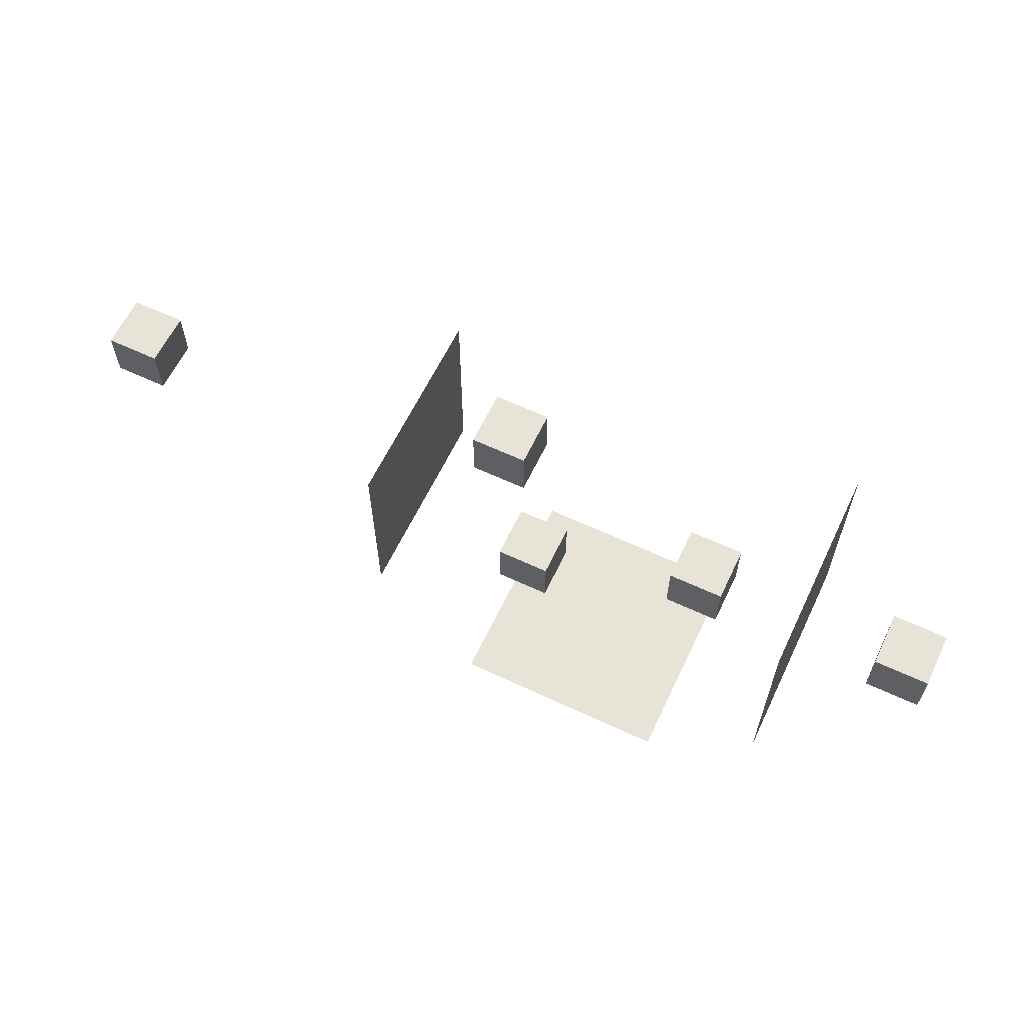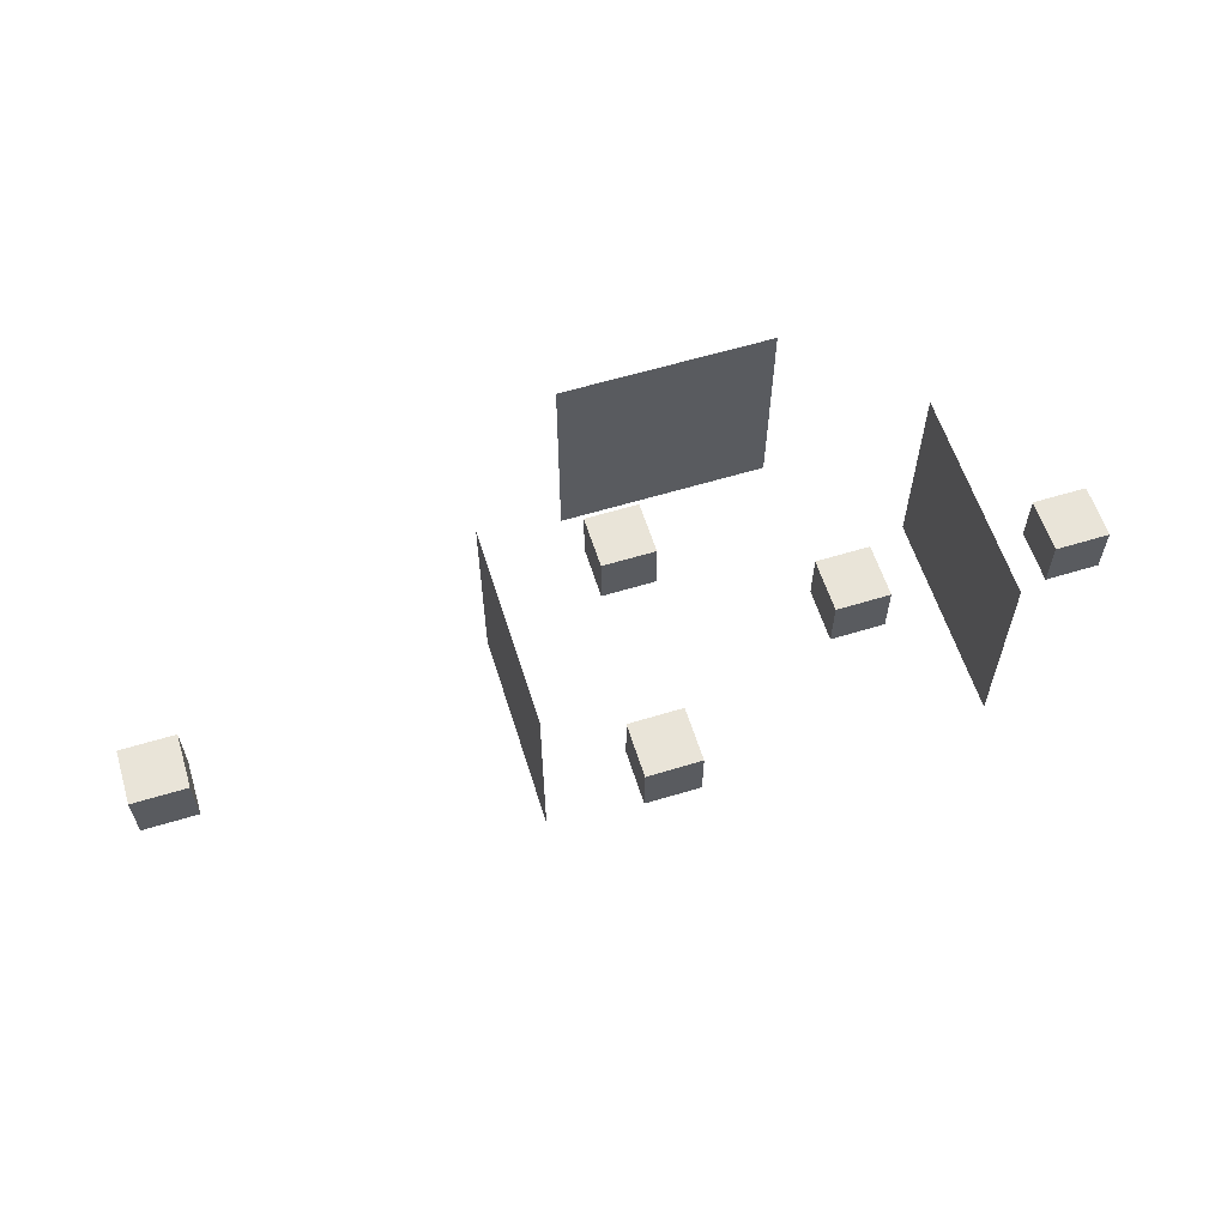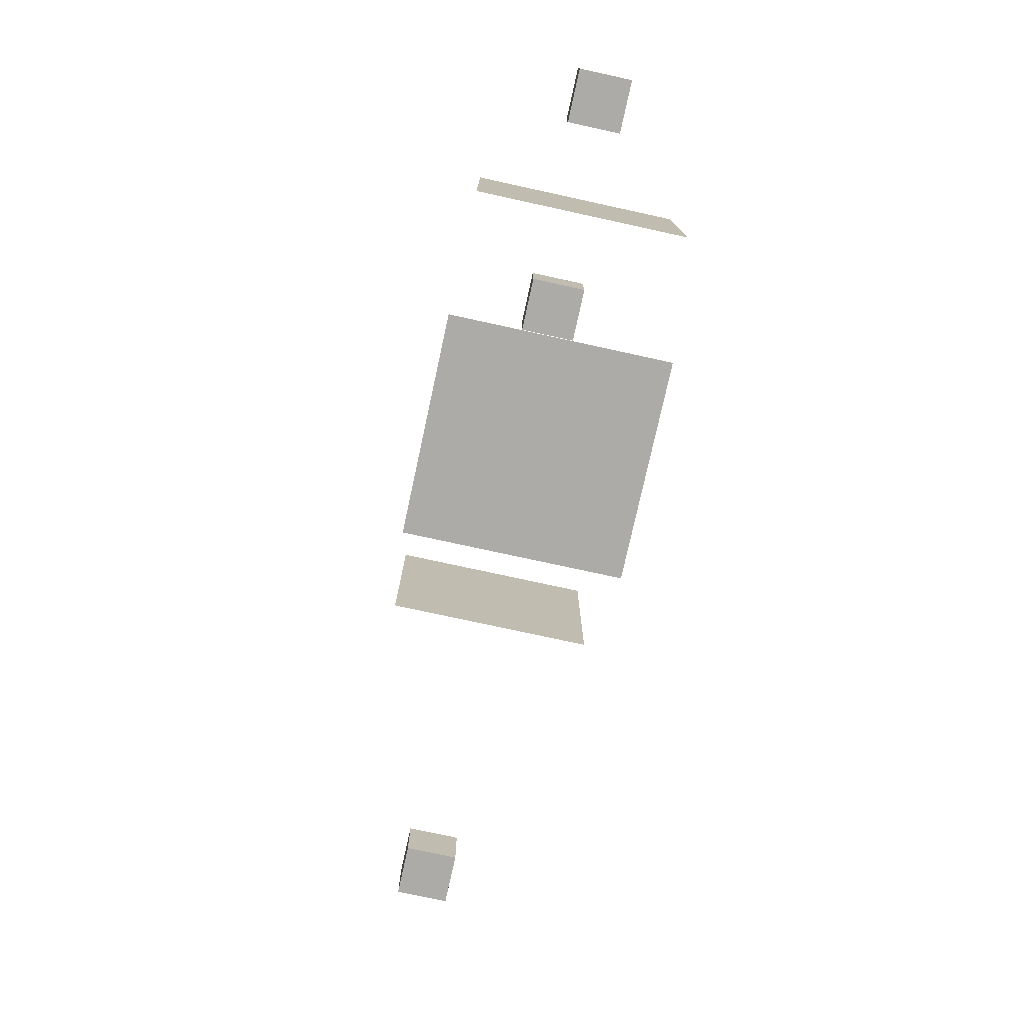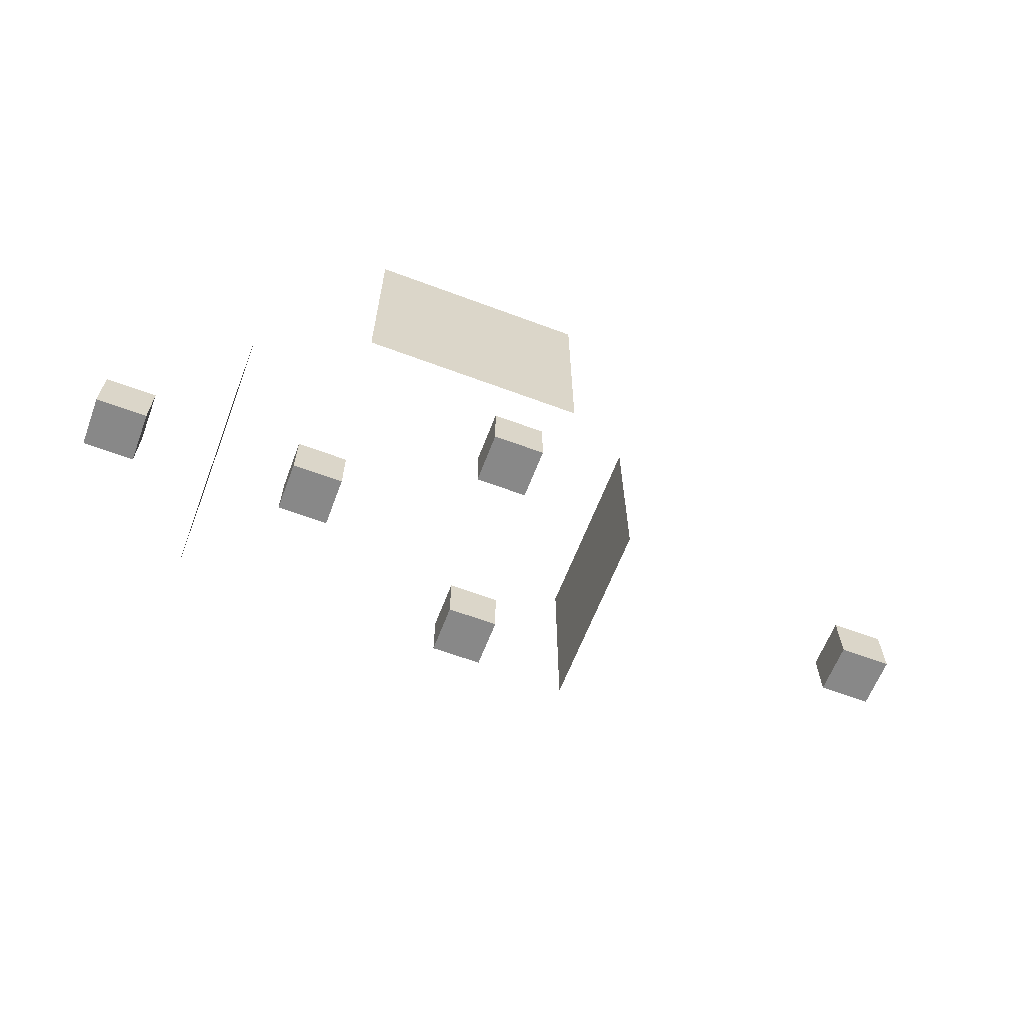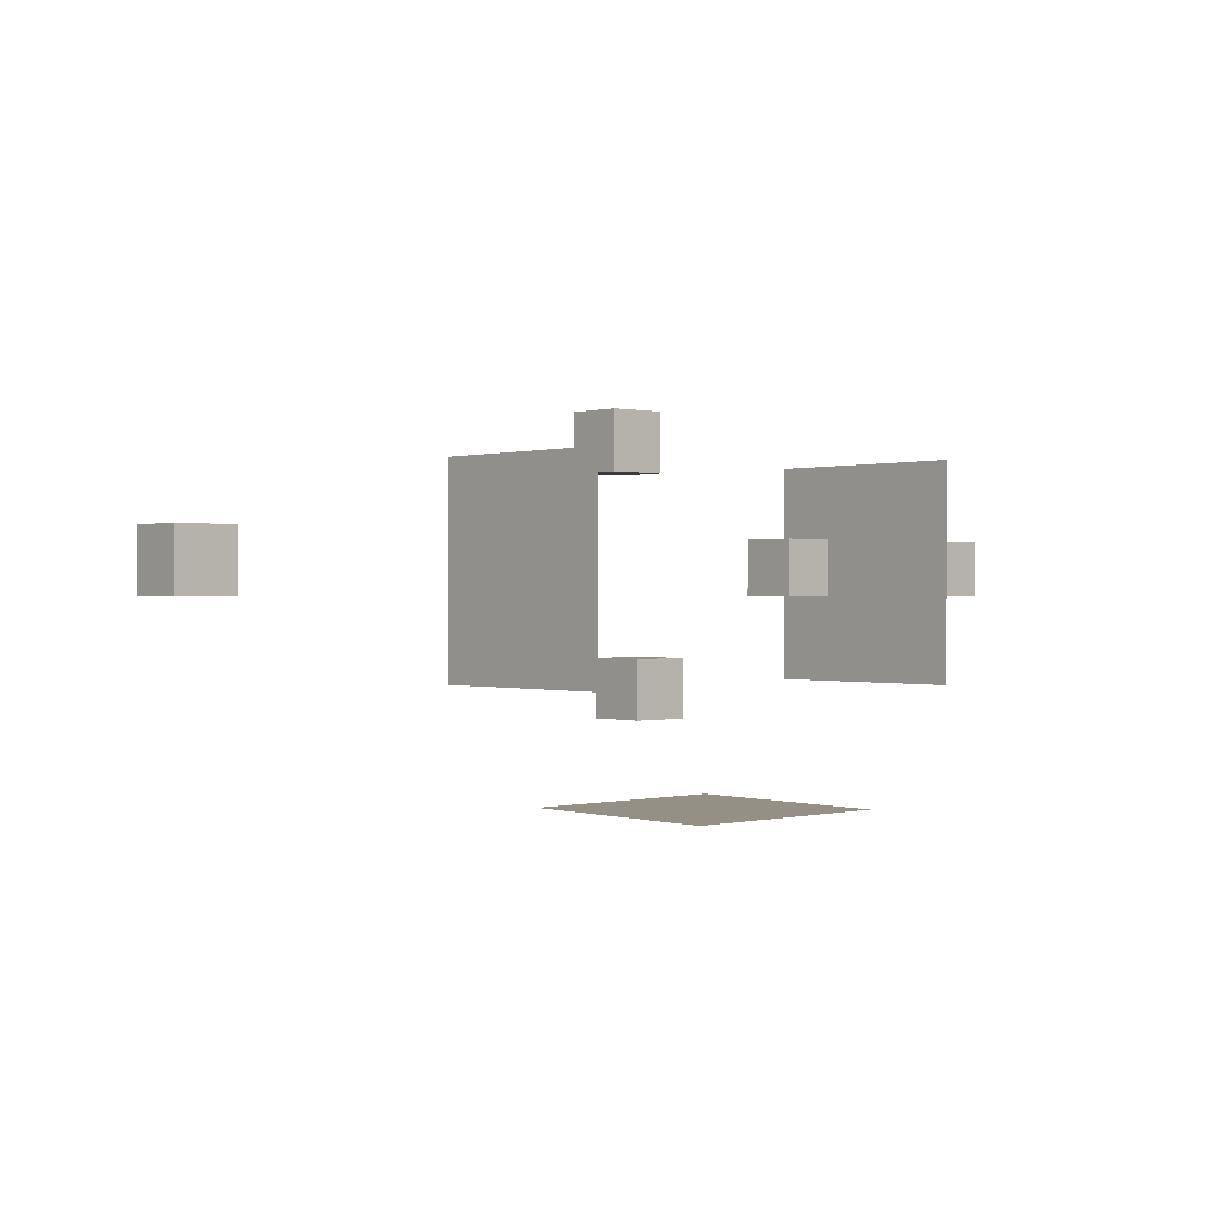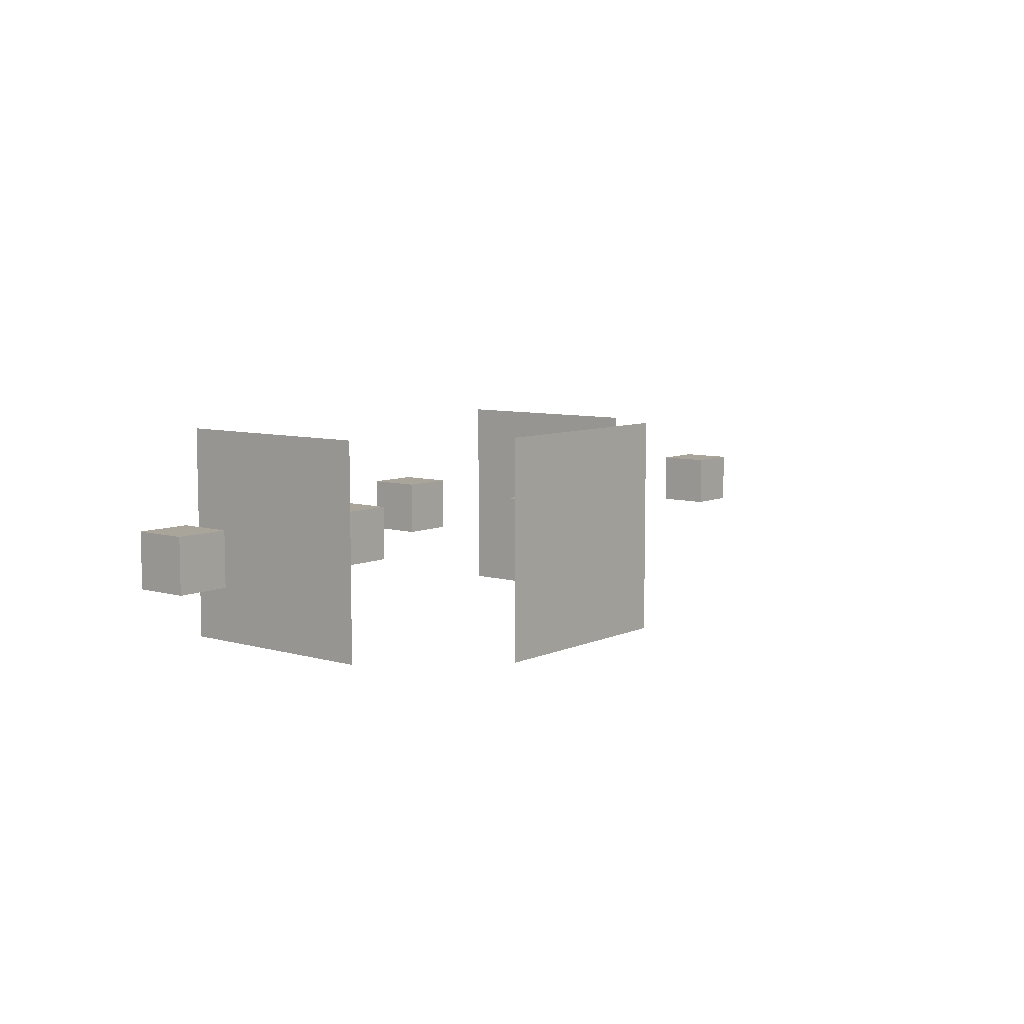
<metadata>
{"format":"obj","ext":"obj","renderer":"f3d","projection":"perspective","resolution":1024,"background":"white","views":[{"elev":61.9,"azim":25.5,"up":"+Z"},{"elev":59.8,"azim":-17.4,"up":"+Y"},{"elev":-76.2,"azim":77.7,"up":"+Z"},{"elev":-62.8,"azim":159.2,"up":"+Y"},{"elev":0.5,"azim":-41.8,"up":"+Z"},{"elev":7.6,"azim":128.9,"up":"+Y"}]}
</metadata>
<code>
o Cube.001
v -5 -1 5
v -5 1 5
v -5 1 3
v -5 -1 3
v -3 1 3
v -3 -1 3
v -3 1 5
v -3 -1 5
f 1 2 3 4
f 4 3 5 6
f 6 5 7 8
f 8 7 2 1
f 4 6 8 1
f 5 3 2 7
o CuboMovible_Cube
v -4 -1 -3
v -4 1 -3
v -4 1 -5
v -4 -1 -5
v -2 1 -5
v -2 -1 -5
v -2 1 -3
v -2 -1 -3
f 9 10 11 12
f 12 11 13 14
f 14 13 15 16
f 16 15 10 9
f 12 14 16 9
f 13 11 10 15
o BSP_Plane.001_Plane.001
v 8 4.054 3.764
v 8 -3.802 3.764
v 8 -3.802 -4.092
v 8 4.054 -4.092
f 17 18 19 20
o BSP_Plane_Plane.001
v -8 3.836 3.546
v -8 -3.584 3.546
v -8 -3.584 -3.874
v -8 3.836 -3.874
f 21 22 23 24
o Cube.002
v -21 -1 1
v -21 1 1
v -21 1 -1
v -21 -1 -1
v -19 1 -1
v -19 -1 -1
v -19 1 1
v -19 -1 1
f 25 26 27 28
f 28 27 29 30
f 30 29 31 32
f 32 31 26 25
f 28 30 32 25
f 29 27 26 31
o BSP_Plane.002_Plane.001_BPS_Plane.002_Plane.001
v -3.977 4.103 -8.164
v -3.977 -3.851 -8.164
v 3.977 -3.851 -8.164
v 3.977 4.103 -8.164
f 33 34 35 36
o Cube.003
v 11 -1 1
v 11 1 1
v 11 1 -1
v 11 -1 -1
v 13 1 -1
v 13 -1 -1
v 13 1 1
v 13 -1 1
f 37 38 39 40
f 40 39 41 42
f 42 41 43 44
f 44 43 38 37
f 40 42 44 37
f 41 39 38 43
o Cube.004_Cube.001
v 3 -1 1
v 3 1 1
v 3 1 -1
v 3 -1 -1
v 5 1 -1
v 5 -1 -1
v 5 1 1
v 5 -1 1
f 45 46 47 48
f 48 47 49 50
f 50 49 51 52
f 52 51 46 45
f 48 50 52 45
f 49 47 46 51

</code>
